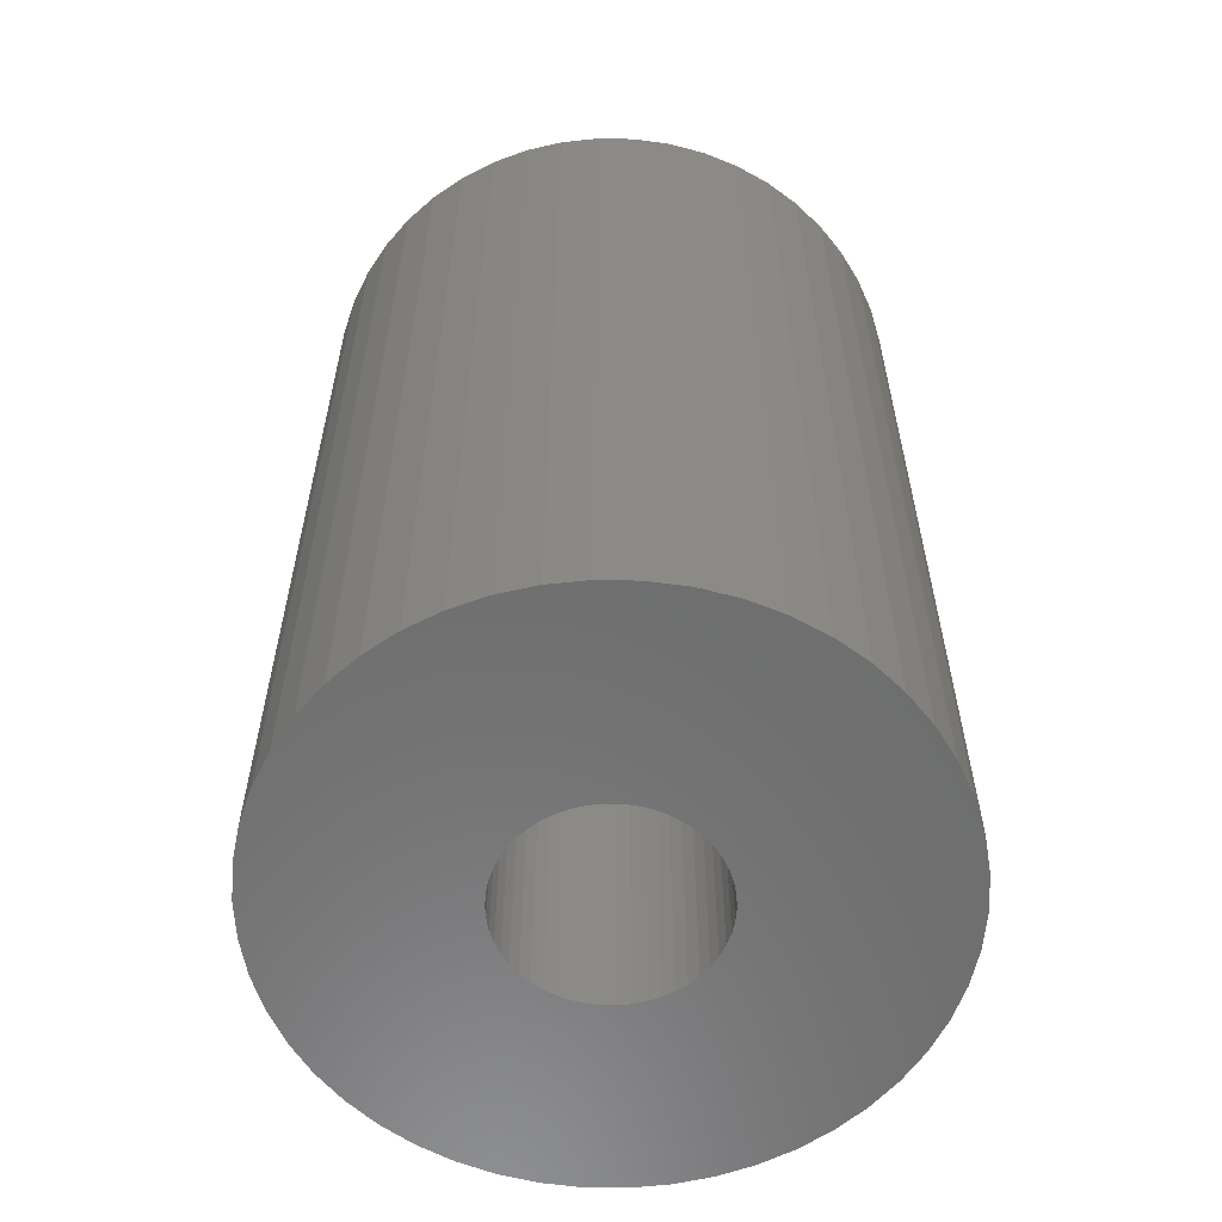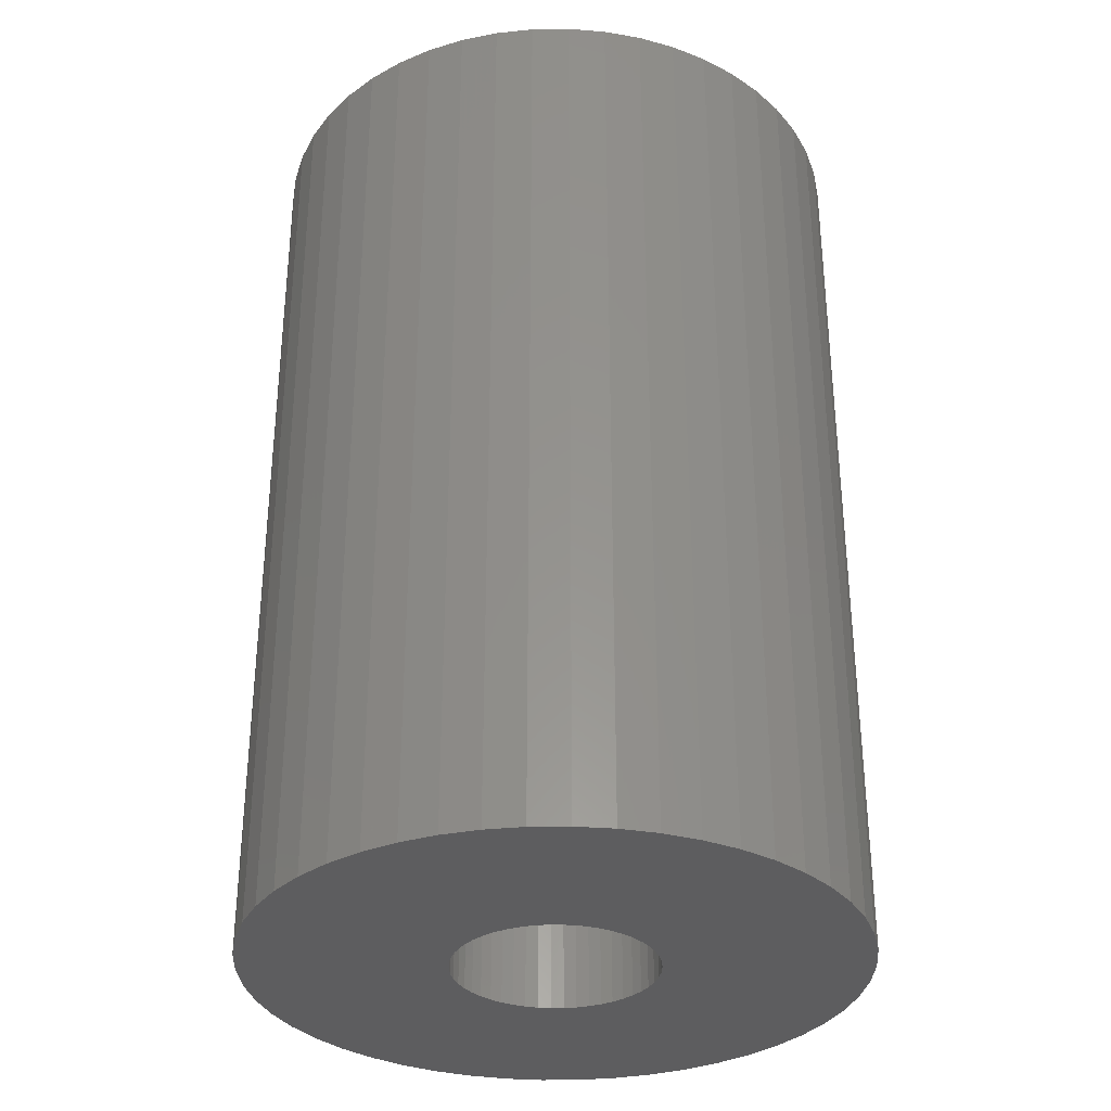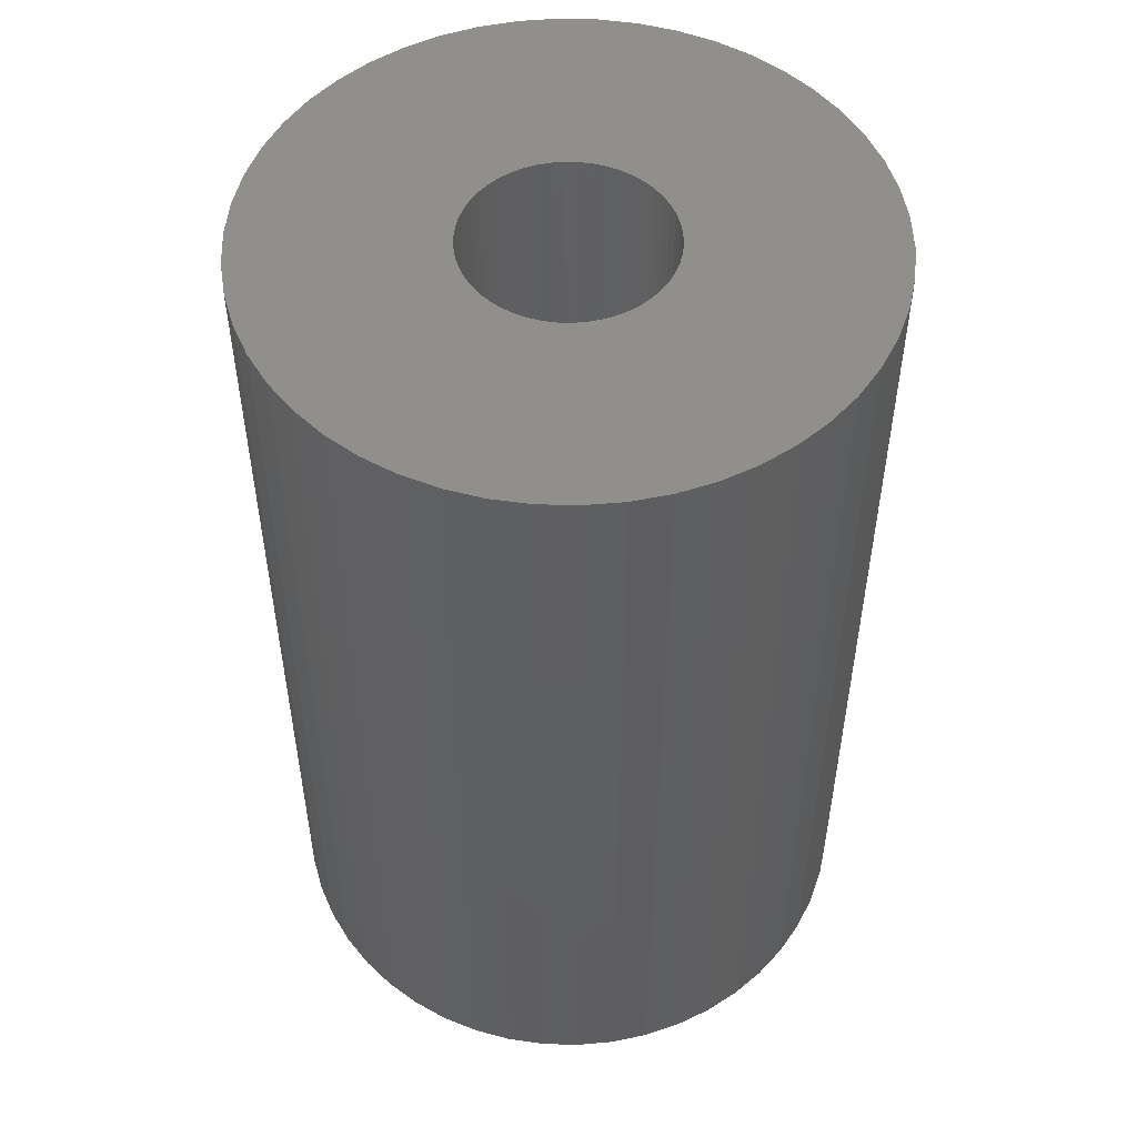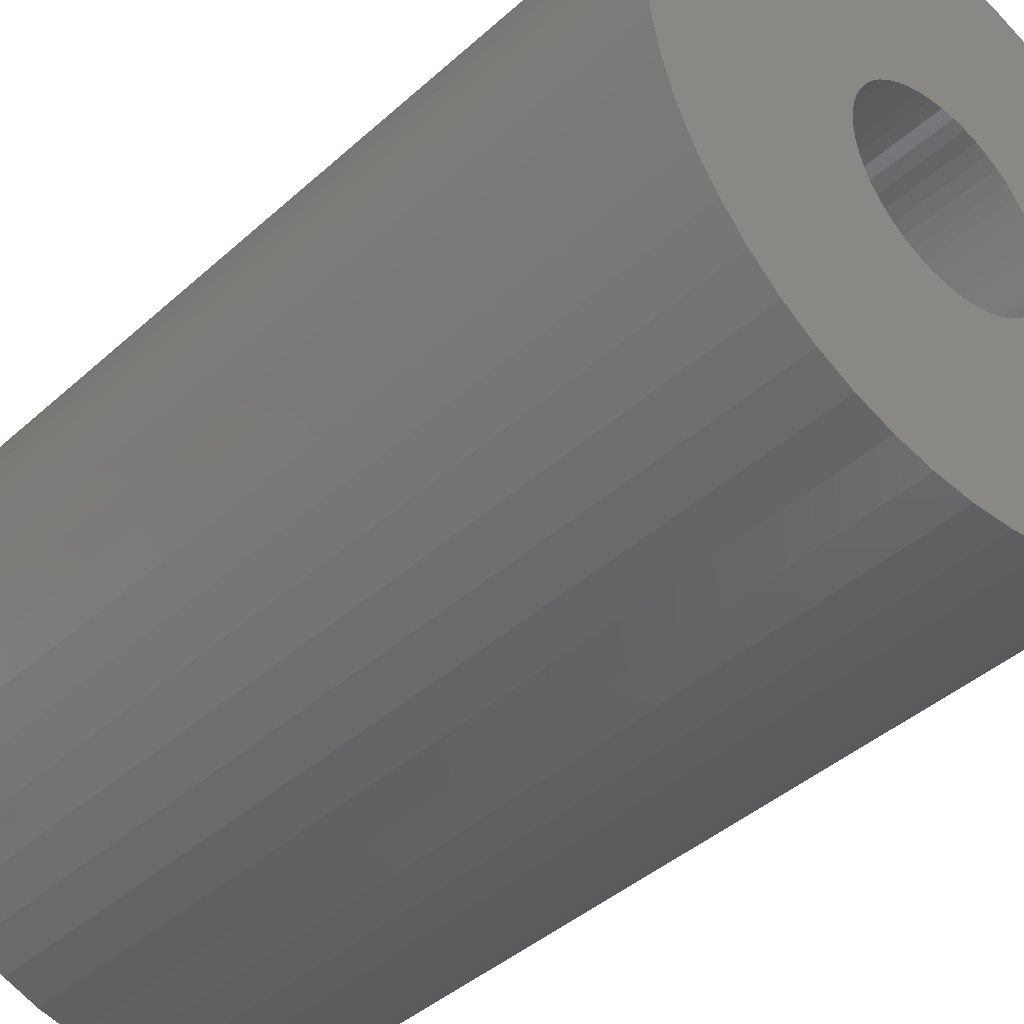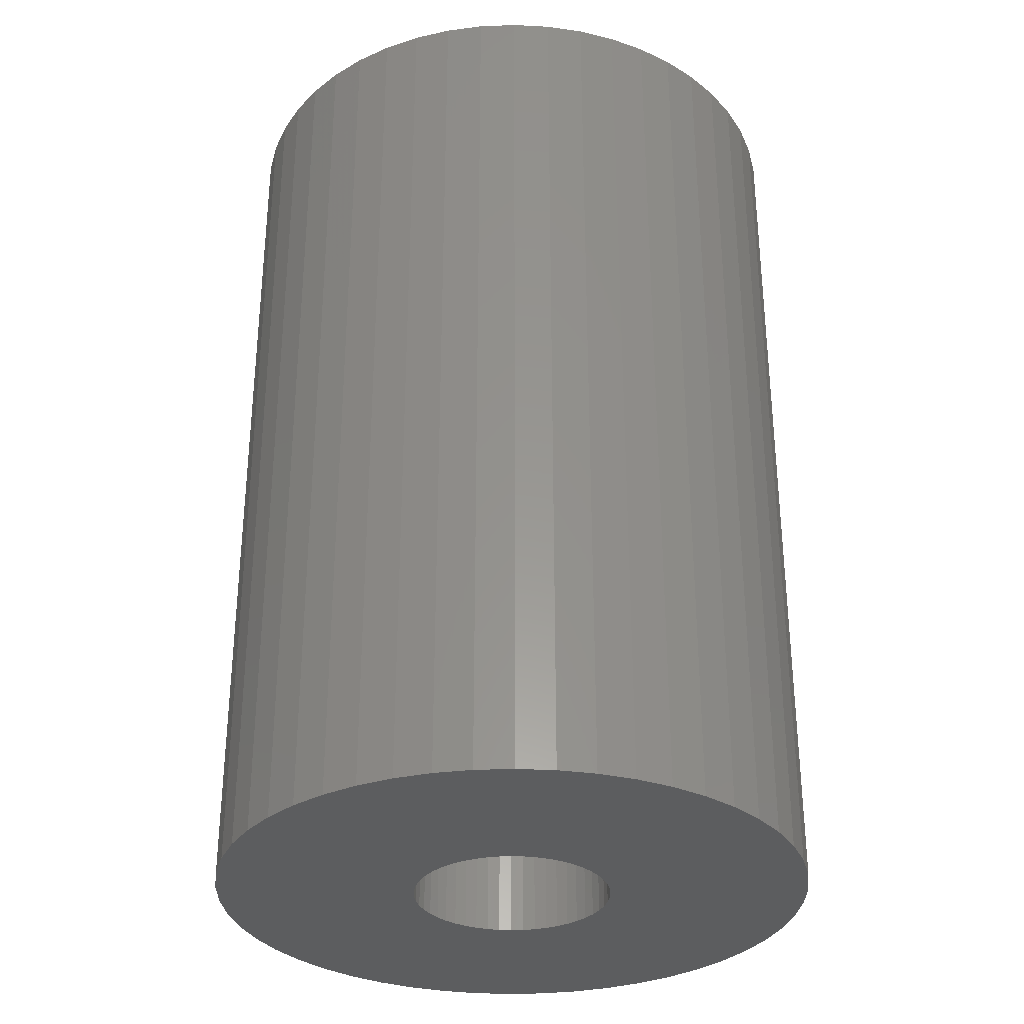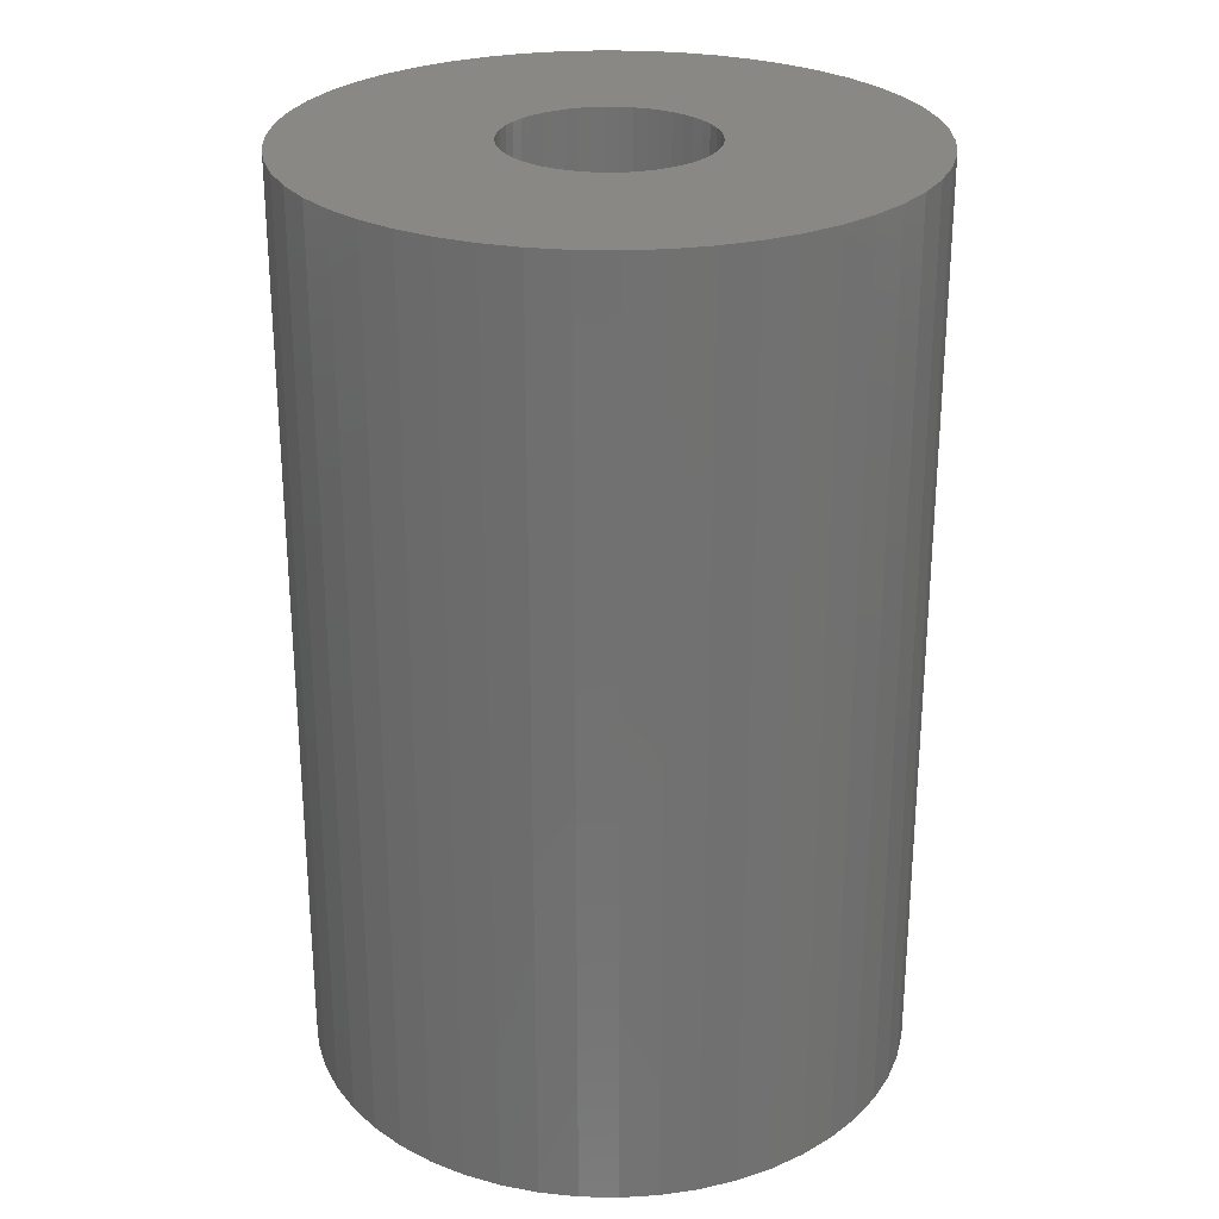
<metadata>
{"format":"stl","ext":"stl","renderer":"f3d","projection":"perspective","resolution":1024,"background":"white","views":[{"elev":-59.2,"azim":78.2,"up":"+Z"},{"elev":-32.7,"azim":-135.8,"up":"+Z"},{"elev":51.6,"azim":1.7,"up":"+Z"},{"elev":-41.2,"azim":-42.5,"up":"+Y"},{"elev":-31.9,"azim":132.7,"up":"+Z"},{"elev":26.8,"azim":95.5,"up":"+Z"}]}
</metadata>
<code>
# stl→obj: 200 verts, 400 faces
v 18 0 27.5
v 17.86 2.256 -27.5
v 17.86 2.256 27.5
v 18 0 -27.5
v -18 0 -27.5
v -17.86 2.256 27.5
v -17.86 2.256 -27.5
v -18 0 27.5
v 1.13 17.96 -27.5
v -1.13 17.96 27.5
v 1.13 17.96 27.5
v -1.13 17.96 -27.5
v -1.13 -17.96 -27.5
v 1.13 -17.96 27.5
v -1.13 -17.96 27.5
v 1.13 -17.96 -27.5
v 13.12 12.32 -27.5
v 11.47 13.87 27.5
v 13.12 12.32 27.5
v 11.47 13.87 -27.5
v -11.47 13.87 -27.5
v -13.12 12.32 27.5
v -11.47 13.87 27.5
v -13.12 12.32 -27.5
v -5.562 17.12 -27.5
v -7.664 16.29 27.5
v -5.562 17.12 27.5
v -7.664 16.29 -27.5
v 16.74 6.626 27.5
v 15.77 8.672 -27.5
v 15.77 8.672 27.5
v 16.74 6.626 -27.5
v 17.43 4.476 -27.5
v 17.43 4.476 27.5
v 14.56 10.58 -27.5
v 14.56 10.58 27.5
v 7.664 16.29 -27.5
v 5.562 17.12 27.5
v 7.664 16.29 27.5
v 5.562 17.12 -27.5
v 3.373 17.68 27.5
v 3.373 17.68 -27.5
v 9.645 15.2 -27.5
v 9.645 15.2 27.5
v -16.74 6.626 -27.5
v -15.77 8.672 27.5
v -15.77 8.672 -27.5
v -16.74 6.626 27.5
v -14.56 10.58 -27.5
v -14.56 10.58 27.5
v -17.43 4.476 -27.5
v -17.43 4.476 27.5
v -9.645 15.2 27.5
v -9.645 15.2 -27.5
v -3.373 17.68 27.5
v -3.373 17.68 -27.5
v 3.373 -17.68 27.5
v 3.373 -17.68 -27.5
v 5.562 -17.12 -27.5
v 7.664 -16.29 27.5
v 5.562 -17.12 27.5
v 7.664 -16.29 -27.5
v 6 0 27.5
v 5.953 0.752 27.5
v 17.86 -2.256 27.5
v 5.811 1.492 27.5
v 5.953 -0.752 27.5
v 5.579 2.209 27.5
v 17.43 -4.476 27.5
v 5.258 2.891 27.5
v 5.811 -1.492 27.5
v 4.854 3.527 27.5
v 16.74 -6.626 27.5
v 4.374 4.107 27.5
v 5.579 -2.209 27.5
v 3.825 4.623 27.5
v 15.77 -8.672 27.5
v 3.215 5.066 27.5
v 5.258 -2.891 27.5
v 14.56 -10.58 27.5
v 2.555 5.429 27.5
v 1.854 5.706 27.5
v 1.124 5.894 27.5
v 0.3767 5.988 27.5
v -0.3767 5.988 27.5
v -1.124 5.894 27.5
v -1.854 5.706 27.5
v -2.555 5.429 27.5
v -3.215 5.066 27.5
v -3.825 4.623 27.5
v -4.374 4.107 27.5
v -4.854 3.527 27.5
v -5.258 2.891 27.5
v 4.854 -3.527 27.5
v 13.12 -12.32 27.5
v 4.374 -4.107 27.5
v 11.47 -13.87 27.5
v 3.825 -4.623 27.5
v 9.645 -15.2 27.5
v 3.215 -5.066 27.5
v 2.555 -5.429 27.5
v 1.854 -5.706 27.5
v 1.124 -5.894 27.5
v 0.3767 -5.988 27.5
v -0.3767 -5.988 27.5
v -1.124 -5.894 27.5
v -3.373 -17.68 27.5
v -1.854 -5.706 27.5
v -5.562 -17.12 27.5
v -2.555 -5.429 27.5
v -7.664 -16.29 27.5
v -3.215 -5.066 27.5
v -9.645 -15.2 27.5
v -3.825 -4.623 27.5
v -11.47 -13.87 27.5
v -4.374 -4.107 27.5
v -13.12 -12.32 27.5
v -4.854 -3.527 27.5
v -14.56 -10.58 27.5
v -5.258 -2.891 27.5
v -15.77 -8.672 27.5
v -5.579 -2.209 27.5
v -16.74 -6.626 27.5
v -5.811 -1.492 27.5
v -17.43 -4.476 27.5
v -5.953 -0.752 27.5
v -17.86 -2.256 27.5
v -6 0 27.5
v -5.579 2.209 27.5
v -5.811 1.492 27.5
v -5.953 0.752 27.5
v 17.86 -2.256 -27.5
v 14.56 -10.58 -27.5
v 13.12 -12.32 -27.5
v 17.43 -4.476 -27.5
v 16.74 -6.626 -27.5
v -13.12 -12.32 -27.5
v -11.47 -13.87 -27.5
v -15.77 -8.672 -27.5
v -16.74 -6.626 -27.5
v -14.56 -10.58 -27.5
v 6 0 -27.5
v 5.953 -0.752 -27.5
v 5.811 -1.492 -27.5
v 5.953 0.752 -27.5
v 5.579 -2.209 -27.5
v 15.77 -8.672 -27.5
v 5.258 -2.891 -27.5
v 5.811 1.492 -27.5
v 4.854 -3.527 -27.5
v 4.374 -4.107 -27.5
v 11.47 -13.87 -27.5
v 5.579 2.209 -27.5
v 3.825 -4.623 -27.5
v 9.645 -15.2 -27.5
v 3.215 -5.066 -27.5
v 5.258 2.891 -27.5
v 2.555 -5.429 -27.5
v 1.854 -5.706 -27.5
v 1.124 -5.894 -27.5
v 0.3767 -5.988 -27.5
v -0.3767 -5.988 -27.5
v -1.124 -5.894 -27.5
v -3.373 -17.68 -27.5
v -1.854 -5.706 -27.5
v -5.562 -17.12 -27.5
v -2.555 -5.429 -27.5
v -7.664 -16.29 -27.5
v -3.215 -5.066 -27.5
v -9.645 -15.2 -27.5
v -3.825 -4.623 -27.5
v -4.374 -4.107 -27.5
v -4.854 -3.527 -27.5
v -5.258 -2.891 -27.5
v 4.854 3.527 -27.5
v 4.374 4.107 -27.5
v 3.825 4.623 -27.5
v 3.215 5.066 -27.5
v 2.555 5.429 -27.5
v 1.854 5.706 -27.5
v 1.124 5.894 -27.5
v 0.3767 5.988 -27.5
v -0.3767 5.988 -27.5
v -1.124 5.894 -27.5
v -1.854 5.706 -27.5
v -2.555 5.429 -27.5
v -3.215 5.066 -27.5
v -3.825 4.623 -27.5
v -4.374 4.107 -27.5
v -4.854 3.527 -27.5
v -5.258 2.891 -27.5
v -5.579 2.209 -27.5
v -5.811 1.492 -27.5
v -5.953 0.752 -27.5
v -6 0 -27.5
v -5.579 -2.209 -27.5
v -5.811 -1.492 -27.5
v -17.43 -4.476 -27.5
v -5.953 -0.752 -27.5
v -17.86 -2.256 -27.5
f 1 2 3
f 2 1 4
f 5 6 7
f 6 5 8
f 9 10 11
f 10 9 12
f 13 14 15
f 14 13 16
f 17 18 19
f 18 17 20
f 21 22 23
f 22 21 24
f 25 26 27
f 26 25 28
f 29 30 31
f 30 29 32
f 3 33 34
f 33 3 2
f 31 35 36
f 35 31 30
f 37 38 39
f 38 37 40
f 40 41 38
f 41 40 42
f 43 39 44
f 39 43 37
f 45 46 47
f 46 45 48
f 49 22 24
f 22 49 50
f 51 48 45
f 48 51 52
f 28 53 26
f 53 28 54
f 12 55 10
f 55 12 56
f 16 57 14
f 57 16 58
f 59 60 61
f 60 59 62
f 34 32 29
f 32 34 33
f 36 17 19
f 17 36 35
f 42 11 41
f 11 42 9
f 20 44 18
f 44 20 43
f 47 50 49
f 50 47 46
f 7 52 51
f 52 7 6
f 63 1 3
f 64 3 34
f 1 63 65
f 66 34 29
f 67 65 63
f 68 29 31
f 65 67 69
f 70 31 36
f 71 69 67
f 72 36 19
f 69 71 73
f 74 19 18
f 75 73 71
f 76 18 44
f 73 75 77
f 78 44 39
f 79 77 75
f 77 79 80
f 3 64 63
f 34 66 64
f 29 68 66
f 81 39 38
f 31 70 68
f 36 72 70
f 19 74 72
f 18 76 74
f 82 38 41
f 44 78 76
f 39 81 78
f 38 82 81
f 83 41 11
f 41 83 82
f 11 84 83
f 11 85 84
f 10 85 11
f 85 10 86
f 55 86 10
f 86 55 87
f 27 87 55
f 87 27 88
f 26 88 27
f 88 26 89
f 53 89 26
f 89 53 90
f 23 90 53
f 90 23 91
f 22 91 23
f 91 22 92
f 50 92 22
f 92 50 93
f 94 80 79
f 80 94 95
f 96 95 94
f 95 96 97
f 98 97 96
f 97 98 99
f 100 99 98
f 99 100 60
f 101 60 100
f 60 101 61
f 102 61 101
f 61 102 57
f 103 57 102
f 57 103 14
f 104 14 103
f 105 14 104
f 15 105 106
f 105 15 14
f 107 106 108
f 109 108 110
f 111 110 112
f 106 107 15
f 113 112 114
f 115 114 116
f 117 116 118
f 119 118 120
f 108 109 107
f 121 120 122
f 123 122 124
f 125 124 126
f 127 126 128
f 46 93 50
f 110 111 109
f 93 46 129
f 112 113 111
f 48 129 46
f 114 115 113
f 129 48 130
f 116 117 115
f 52 130 48
f 118 119 117
f 130 52 131
f 120 121 119
f 6 131 52
f 122 123 121
f 131 6 128
f 124 125 123
f 8 128 6
f 126 127 125
f 128 8 127
f 54 23 53
f 23 54 21
f 56 27 55
f 27 56 25
f 65 4 1
f 4 65 132
f 95 133 80
f 133 95 134
f 73 135 69
f 135 73 136
f 69 132 65
f 132 69 135
f 137 115 117
f 115 137 138
f 139 123 140
f 123 139 121
f 137 119 141
f 119 137 117
f 142 4 132
f 143 132 135
f 4 142 2
f 144 135 136
f 145 2 142
f 146 136 147
f 2 145 33
f 148 147 133
f 149 33 145
f 150 133 134
f 33 149 32
f 151 134 152
f 153 32 149
f 154 152 155
f 32 153 30
f 156 155 62
f 157 30 153
f 30 157 35
f 132 143 142
f 135 144 143
f 136 146 144
f 158 62 59
f 147 148 146
f 133 150 148
f 134 151 150
f 152 154 151
f 159 59 58
f 155 156 154
f 62 158 156
f 59 159 158
f 160 58 16
f 58 160 159
f 16 161 160
f 16 162 161
f 13 162 16
f 162 13 163
f 164 163 13
f 163 164 165
f 166 165 164
f 165 166 167
f 168 167 166
f 167 168 169
f 170 169 168
f 169 170 171
f 138 171 170
f 171 138 172
f 137 172 138
f 172 137 173
f 141 173 137
f 173 141 174
f 175 35 157
f 35 175 17
f 176 17 175
f 17 176 20
f 177 20 176
f 20 177 43
f 178 43 177
f 43 178 37
f 179 37 178
f 37 179 40
f 180 40 179
f 40 180 42
f 181 42 180
f 42 181 9
f 182 9 181
f 183 9 182
f 12 183 184
f 183 12 9
f 56 184 185
f 25 185 186
f 28 186 187
f 184 56 12
f 54 187 188
f 21 188 189
f 24 189 190
f 49 190 191
f 185 25 56
f 47 191 192
f 45 192 193
f 51 193 194
f 7 194 195
f 139 174 141
f 186 28 25
f 174 139 196
f 187 54 28
f 140 196 139
f 188 21 54
f 196 140 197
f 189 24 21
f 198 197 140
f 190 49 24
f 197 198 199
f 191 47 49
f 200 199 198
f 192 45 47
f 199 200 195
f 193 51 45
f 5 195 200
f 194 7 51
f 195 5 7
f 62 99 60
f 99 62 155
f 80 147 77
f 147 80 133
f 140 125 198
f 125 140 123
f 58 61 57
f 61 58 59
f 77 136 73
f 136 77 147
f 164 15 107
f 15 164 13
f 168 109 111
f 109 168 166
f 170 111 113
f 111 170 168
f 141 121 139
f 121 141 119
f 198 127 200
f 127 198 125
f 200 8 5
f 8 200 127
f 152 95 97
f 95 152 134
f 155 97 99
f 97 155 152
f 166 107 109
f 107 166 164
f 138 113 115
f 113 138 170
f 130 192 129
f 192 130 193
f 157 72 175
f 72 157 70
f 181 82 83
f 82 181 180
f 180 81 82
f 81 180 179
f 186 87 88
f 87 186 185
f 129 191 93
f 191 129 192
f 143 63 142
f 63 143 67
f 158 102 101
f 102 158 159
f 177 74 76
f 74 177 176
f 92 189 91
f 189 92 190
f 184 85 86
f 85 184 183
f 189 90 91
f 90 189 188
f 142 64 145
f 64 142 63
f 148 75 146
f 75 148 79
f 162 106 105
f 106 162 163
f 159 103 102
f 103 159 160
f 175 74 176
f 74 175 72
f 183 84 85
f 84 183 182
f 178 76 78
f 76 178 177
f 179 78 81
f 78 179 178
f 128 194 131
f 194 128 195
f 131 193 130
f 193 131 194
f 93 190 92
f 190 93 191
f 185 86 87
f 86 185 184
f 187 88 89
f 88 187 186
f 188 89 90
f 89 188 187
f 144 67 143
f 67 144 71
f 163 108 106
f 108 163 165
f 120 196 122
f 196 120 174
f 160 104 103
f 104 160 161
f 153 70 157
f 70 153 68
f 149 68 153
f 68 149 66
f 145 66 149
f 66 145 64
f 182 83 84
f 83 182 181
f 156 101 100
f 101 156 158
f 151 98 96
f 98 151 154
f 151 94 150
f 94 151 96
f 167 112 110
f 112 167 169
f 126 195 128
f 195 126 199
f 122 197 124
f 197 122 196
f 146 71 144
f 71 146 75
f 154 100 98
f 100 154 156
f 150 79 148
f 79 150 94
f 171 116 114
f 116 171 172
f 161 105 104
f 105 161 162
f 169 114 112
f 114 169 171
f 124 199 126
f 199 124 197
f 116 173 118
f 173 116 172
f 118 174 120
f 174 118 173
f 165 110 108
f 110 165 167

</code>
